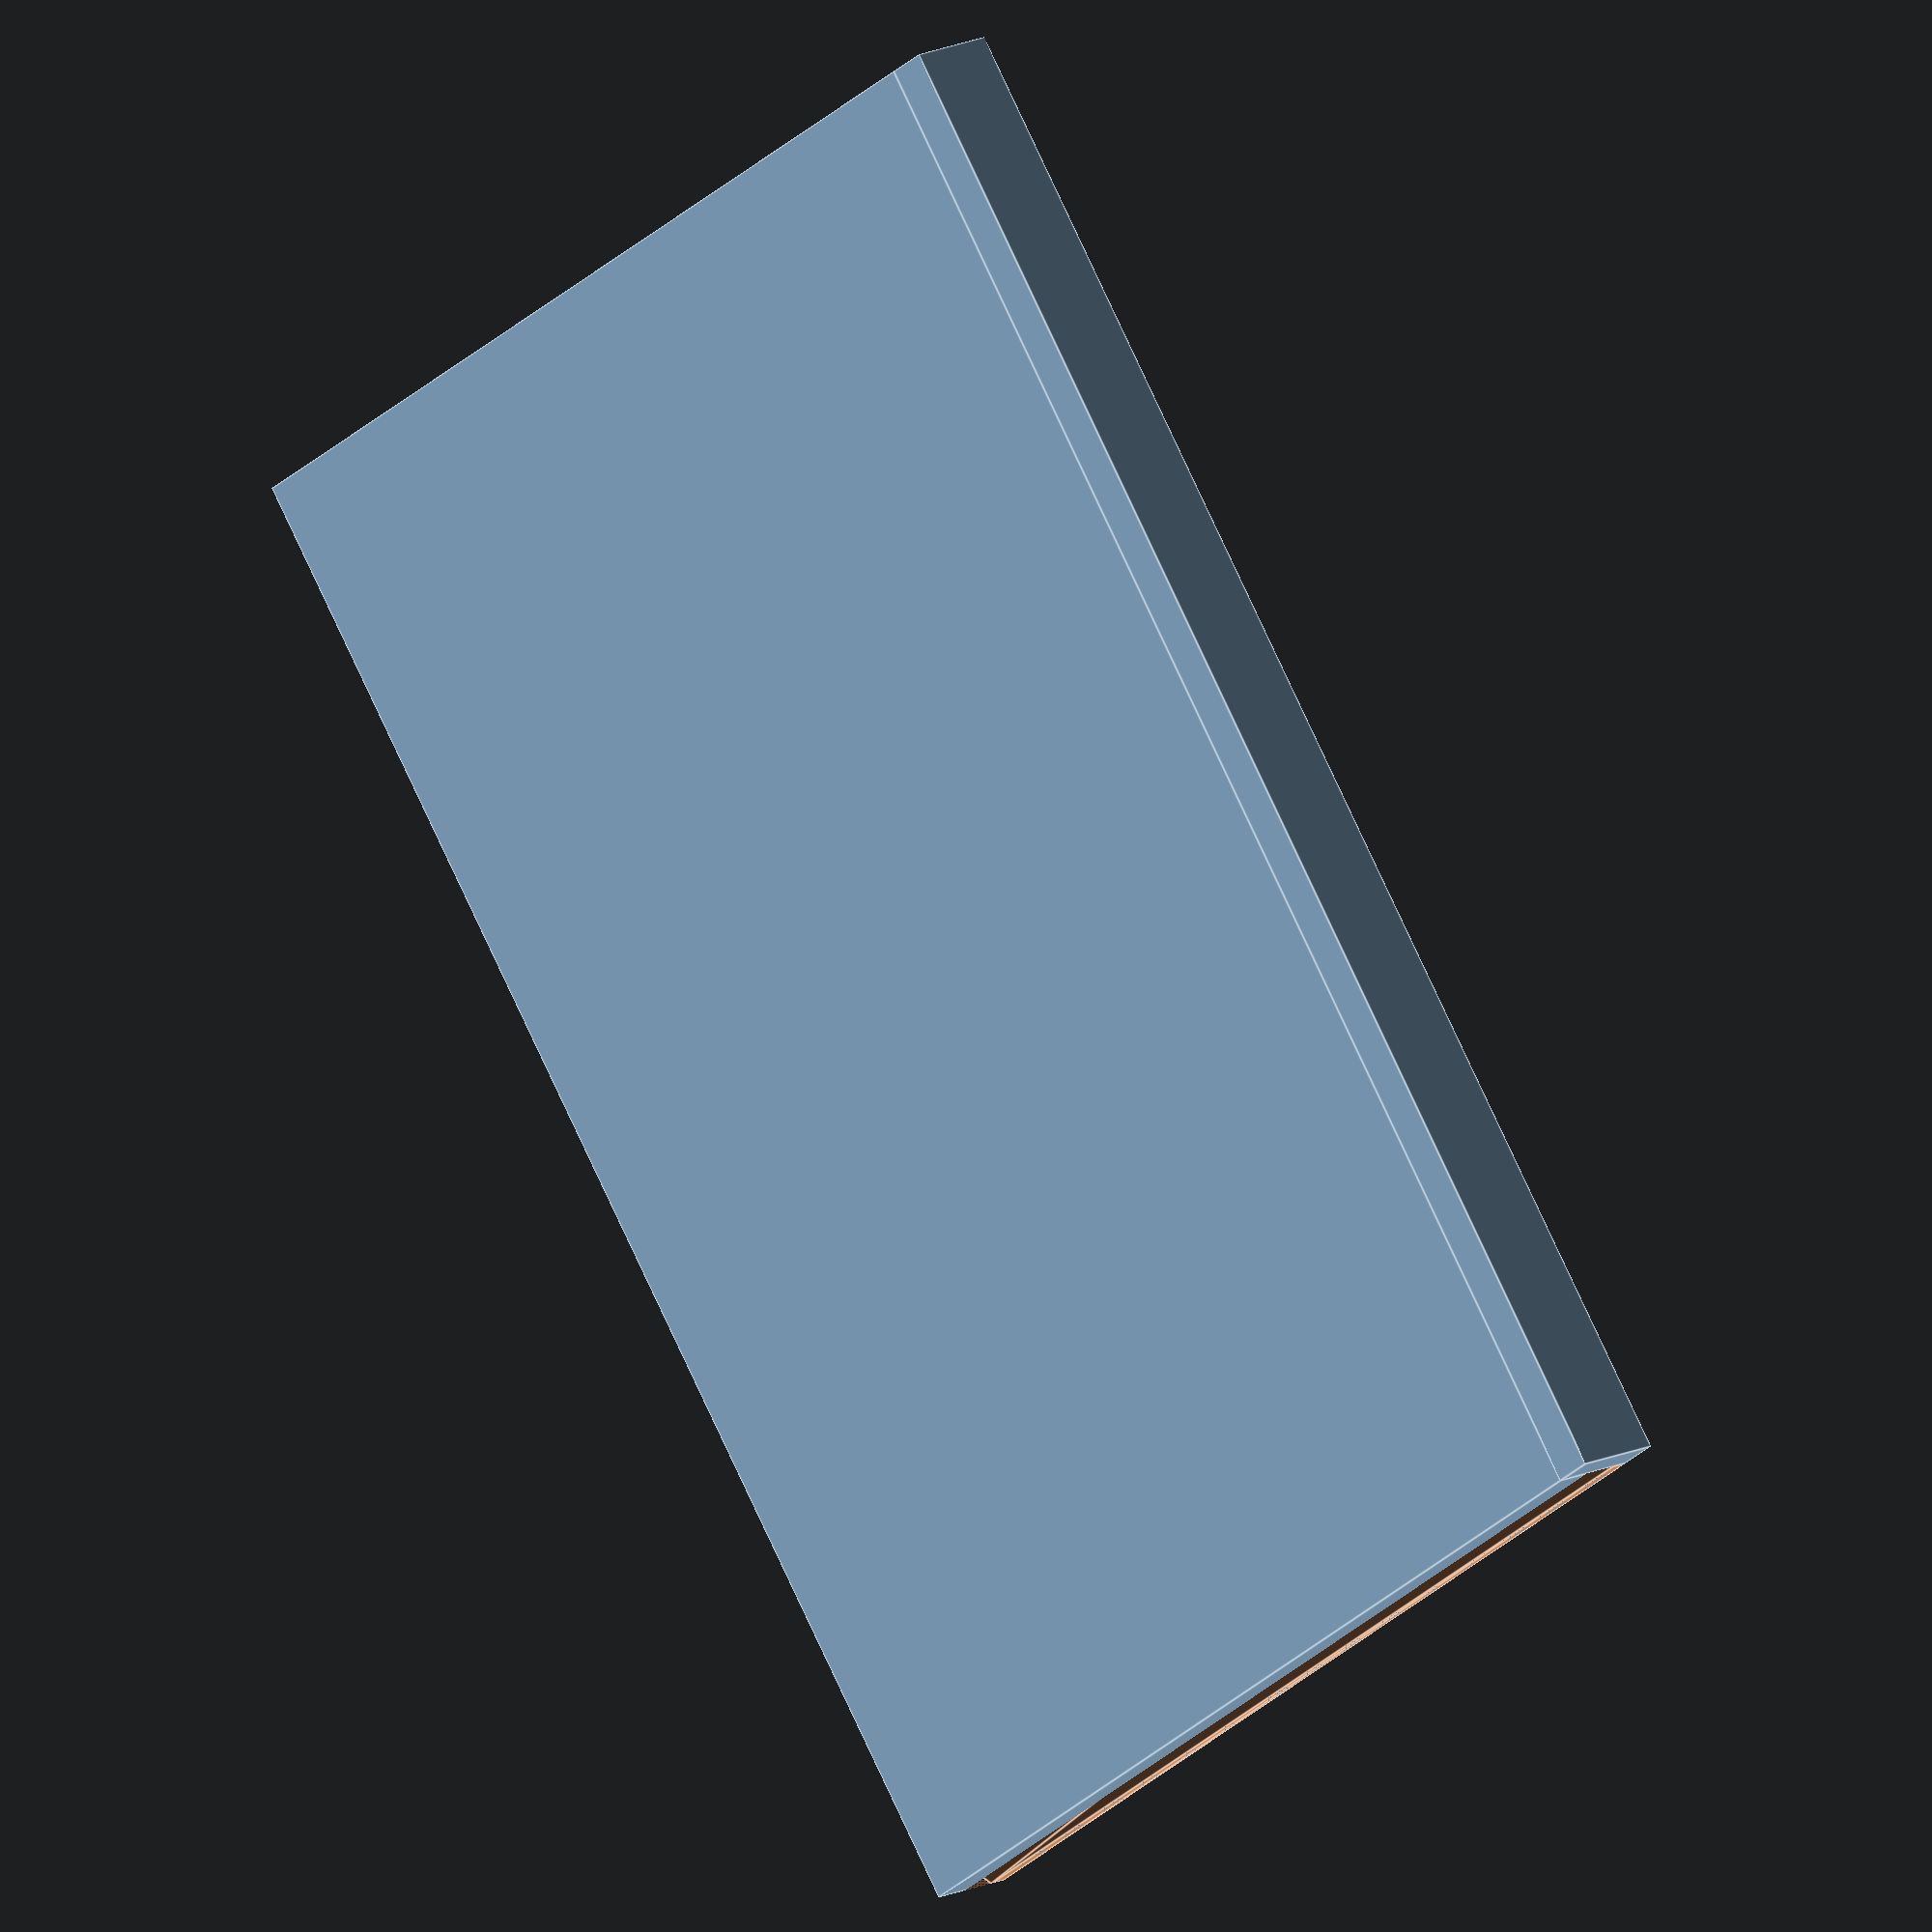
<openscad>
$fa = 1;
$fs = $preview ? 1 : 0.15;

//dovetail_mount_bottom();
dovetail_mount_top();

/*
dovetail_male(10);
translate([0, 5, 0]) dovetail_female(10);
translate([6, 0, 0]) dovetail(10, true);
translate([6, 5, 0]) dovetail(10, false);
*/

// TODO: Clean up all of this code a bunch
module dovetail_mount_top() {
    width = 30 + 14 - 2 * 2 - 0.2 * 2;
    middle_dovetail_offset = (((30 + 14) / 2) - 1) / 2;

    difference() {
        union() {
            translate([-width / 2, 0, 0]) cube([width, 25, 1 + 1.5]);
            translate([-width / 2, -1, 0]) cube([width, 1, 1 + 1.5]);
            for (i = [0, 1]) {
                mirror([i, 0, 0]) {
                    // Nubs
                    translate([middle_dovetail_offset / 2, 2, 0.3]) sphere(d = 1.5);
                    translate([middle_dovetail_offset * 1.5, 2, 0.3]) sphere(d = 1.5);
                }
            }
        }

        rotate([-90, 180, 0]) dovetail_female(25);
        // Middle dovetails
        for (i = [0, 1]) {
            mirror([i, 0, 0]) {
                translate([middle_dovetail_offset, 0, 0]) rotate([-90, 180, 0]) dovetail_female(25);
                translate([width / 2 + 2.4 / 2, 0, 0]) rotate([-90, 180, 0]) dovetail_female(25);
            }
        }
    }
}

module dovetail_mount_bottom() {
    rotate([90, 0, 0]) dovetail_male(25);
    // Middle dovetails
    for (i = [0, 1]) {
        mirror([i, 0, 0]) {
            translate([(((30 + 14) / 2) - 1) / 2, 0, 0]) rotate([90, 0, 0]) dovetail_male(25);
        }
    }
    //#translate([(((30 + 14) / 2) - 1) / -2, 0, 0]) rotate([90, 0, 0]) dovetail_male(25);
    // Walls
    for (i = [0, 1]) {
        width = 2;
        height = 1.5 + 1;

        mirror([i, 0, 0]) union() {
            translate([(30 + 14) / 2 - width, -25, 0]) cube([width, 25, height]);
            translate([(30 + 14) / 2 + 1 - width, 0, 0]) rotate([90, 0, 0]) {
                difference() {
                    dovetail_male(25);
                    cube([5, height, 25]);
                }
            }
        }
    }
    difference() {
        // Just for reference for now
        translate([(30 + 14) / -2, -25, -2]) cube([30 + 14, 25, 2]);

        // Lock nub holes
        for (i = [0, 1]) {
            cylinder_h = (((30 + 14) / 2) - 1) / 2 - 2;

            mirror([i, 0, 0]) {
                translate([2 / 2, -2, 0.3]) rotate([90, 0, 90]) cylinder(h = cylinder_h, d = 1.7);
                translate([(2 / 2) * 3 + cylinder_h, -2, 0.3]) rotate([90, 0, 90]) cylinder(h = cylinder_h, d = 1.7);
            }
        }
    }
}

module dovetail_female(length) {
    // Note: this is supposed to be a hole
    head_height = 1;
    body_width = 2.4;
    body_height = 0.5;
    // Calculated variables
    head_width = body_width + 2 * (head_height + 0.15);
    height = head_height + body_height;

    linear_extrude(length)
    translate([0, height, 0])
    rotate(180)
    polygon([
        [head_width / 2, 0],
        [-head_width / 2, 0],
        [-body_width / 2, head_height],
        [-body_width / 2, height],
        [body_width / 2, height],
        [body_width / 2, head_height]
    ]);
}

module dovetail_male(length) {
    head_height = 0.8;
    body_width = 2;
    body_height = 0.6;
    // Calculated variables
    head_width = body_width + 2 * (head_height + 0.15);
    height = head_height + body_height;

    linear_extrude(length)
    polygon([
        [-body_width / 2, 0],
        [-body_width / 2, body_height],
        [-body_width / 2 - head_height + 0.05, height - 0.2], // Not so pretty but it works although it depends on head_width not changing
        [-head_width / 2 + 0.2, height],
        [head_width / 2 - 0.2, height],
        [body_width / 2 + head_height - 0.05, height - 0.2],
        [body_width / 2, body_height],
        [body_width / 2, 0],
    ]);
}

module dovetail(length, male = false) {
    // Makes a dovetail, female is default, male can be toggled on. The female one is meant to be used subtractively
    //                   Male  Female
    head_height = male ? 0.9 : 1  ;
    body_width  = male ? 2   : 2.4;
    body_height = male ? 0.6 : 0.5;
    // Calculated variables
    head_width = body_width + 2 * (head_height + 0.15);
    height = head_height + body_height;

    path = male ? [
    ] : [
        [body_width / 2, 0],
        [body_width / 2, body_height],
        [head_width / 2, height],
        [-head_width / 2, height],
        [-body_width / 2, body_height],
        [-body_width / 2, 0],
    ];

    linear_extrude(length)
    polygon(path);
}

</openscad>
<views>
elev=346.5 azim=235.9 roll=41.2 proj=o view=edges
</views>
